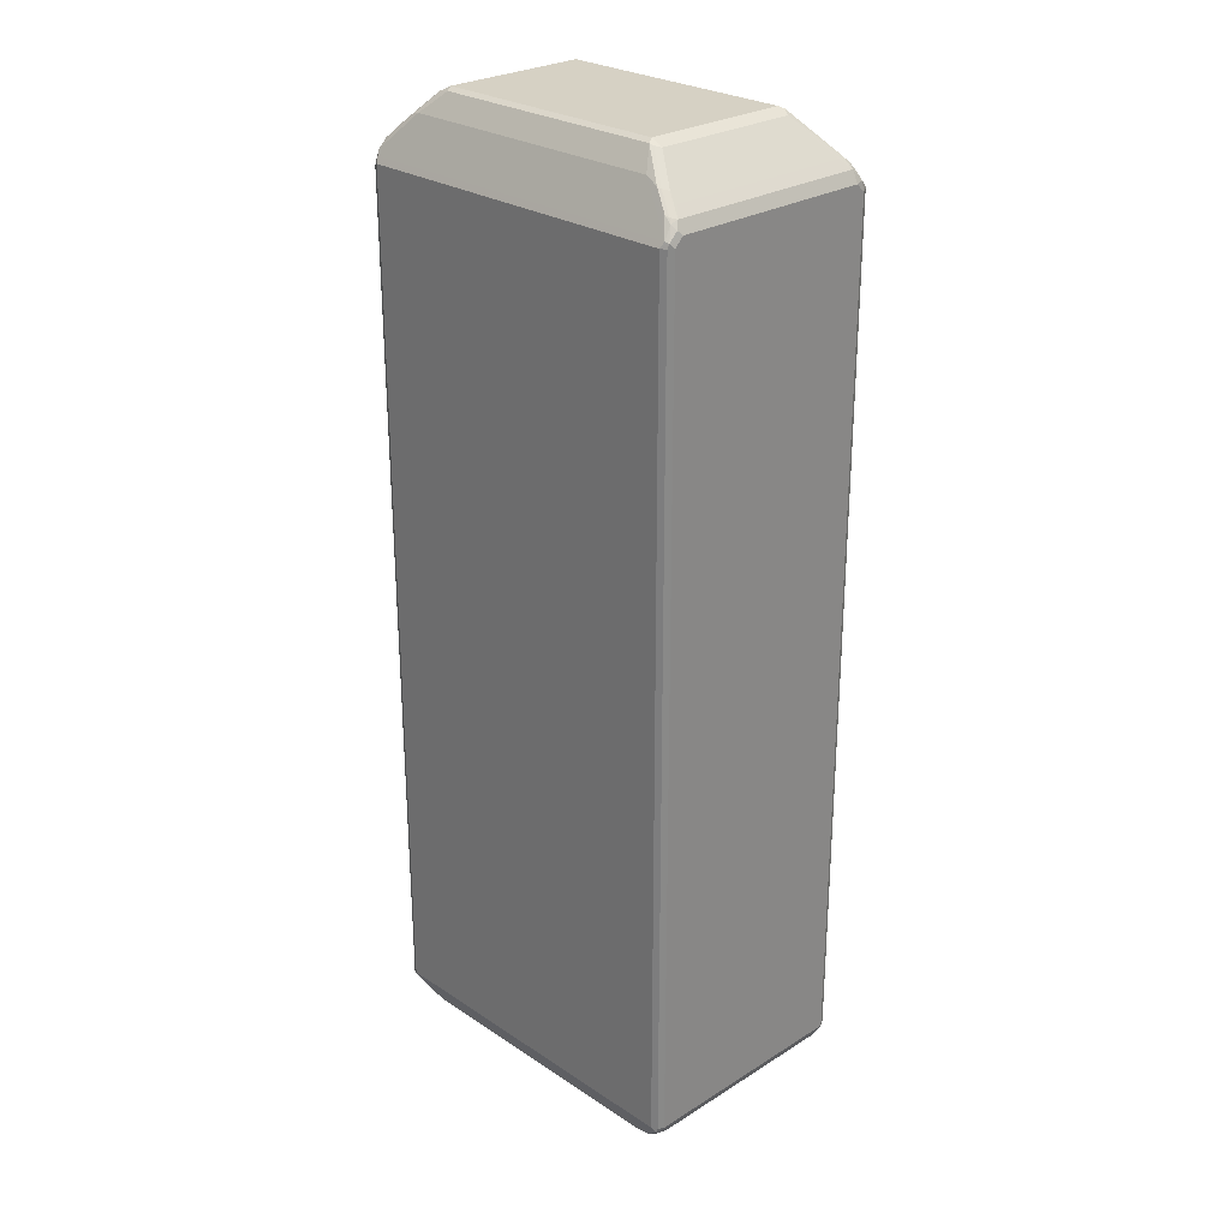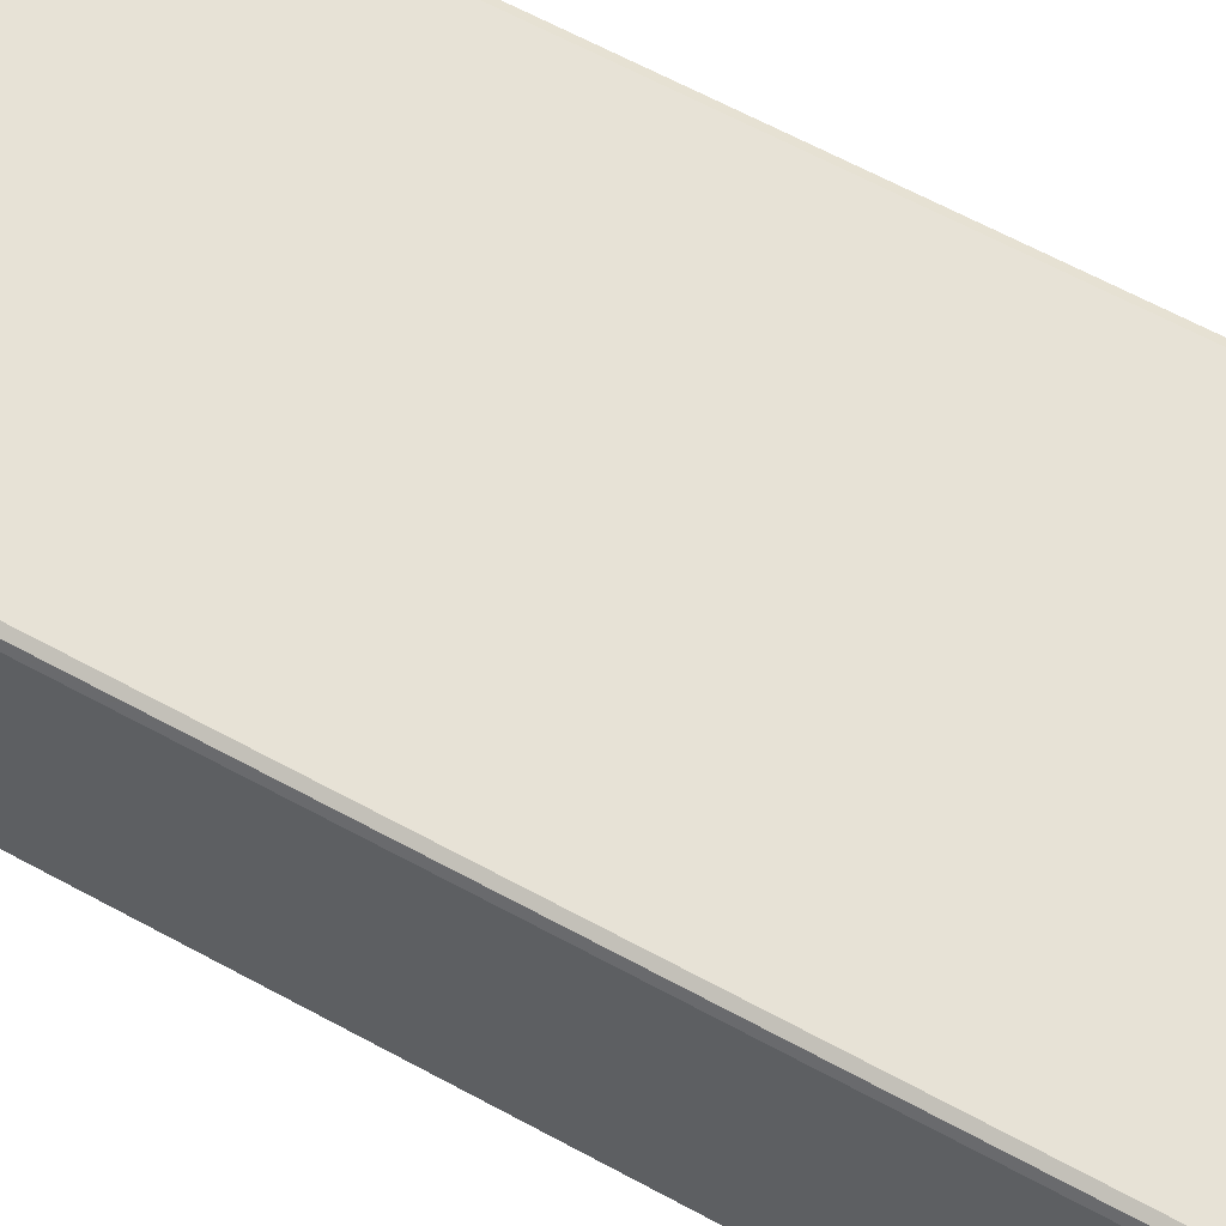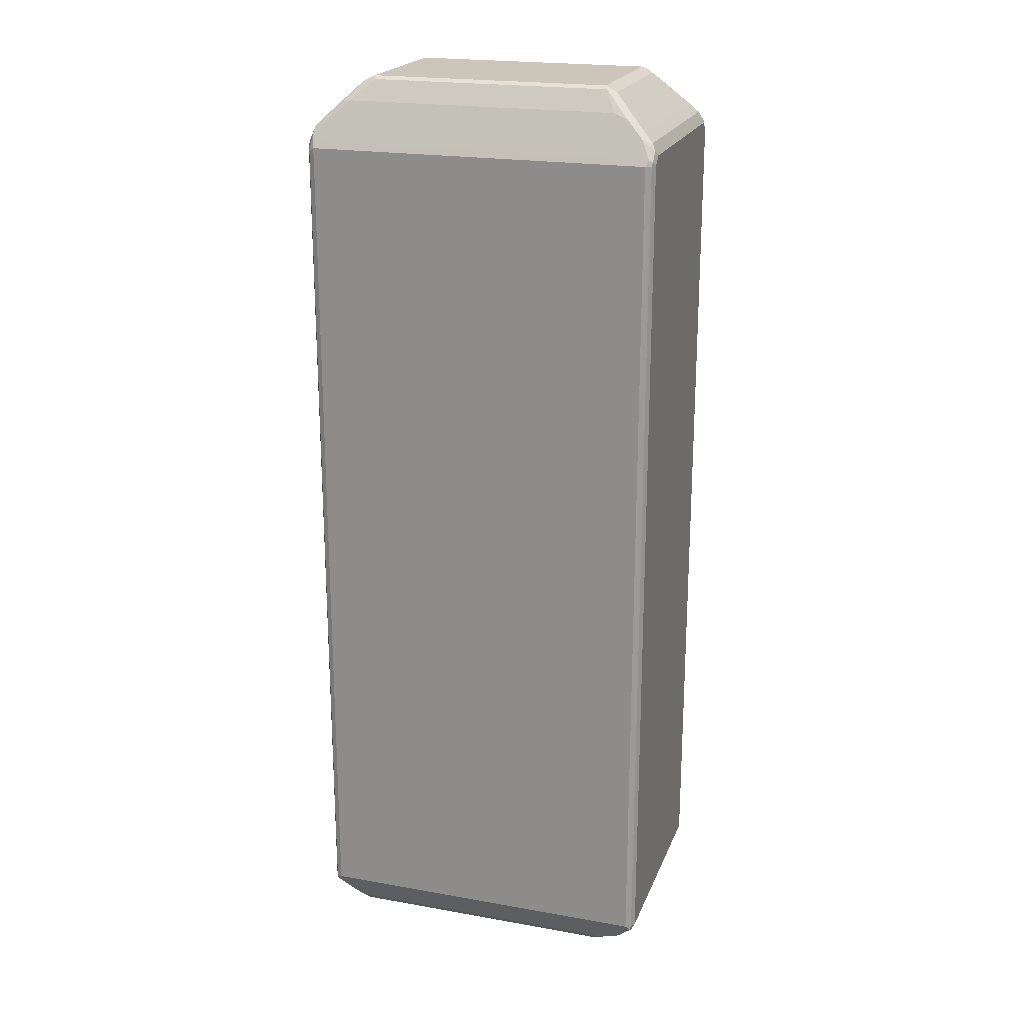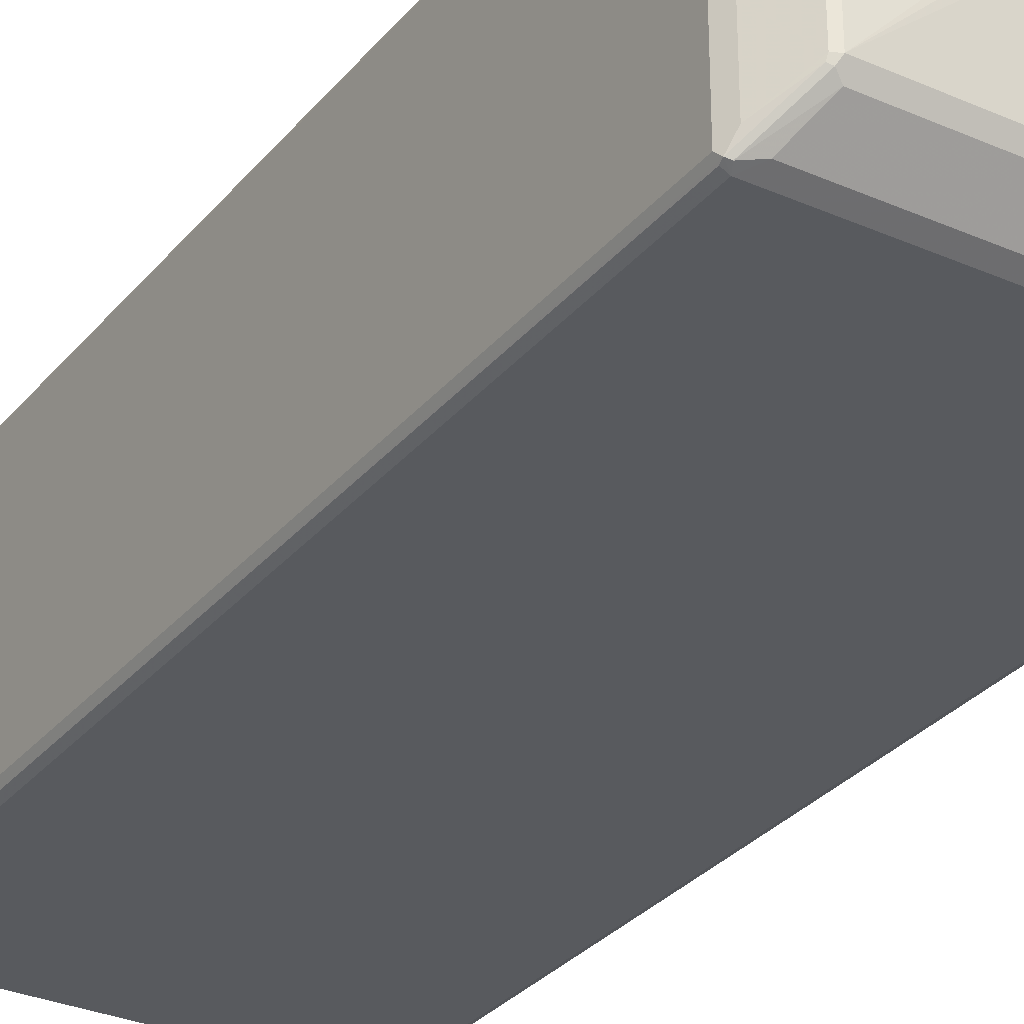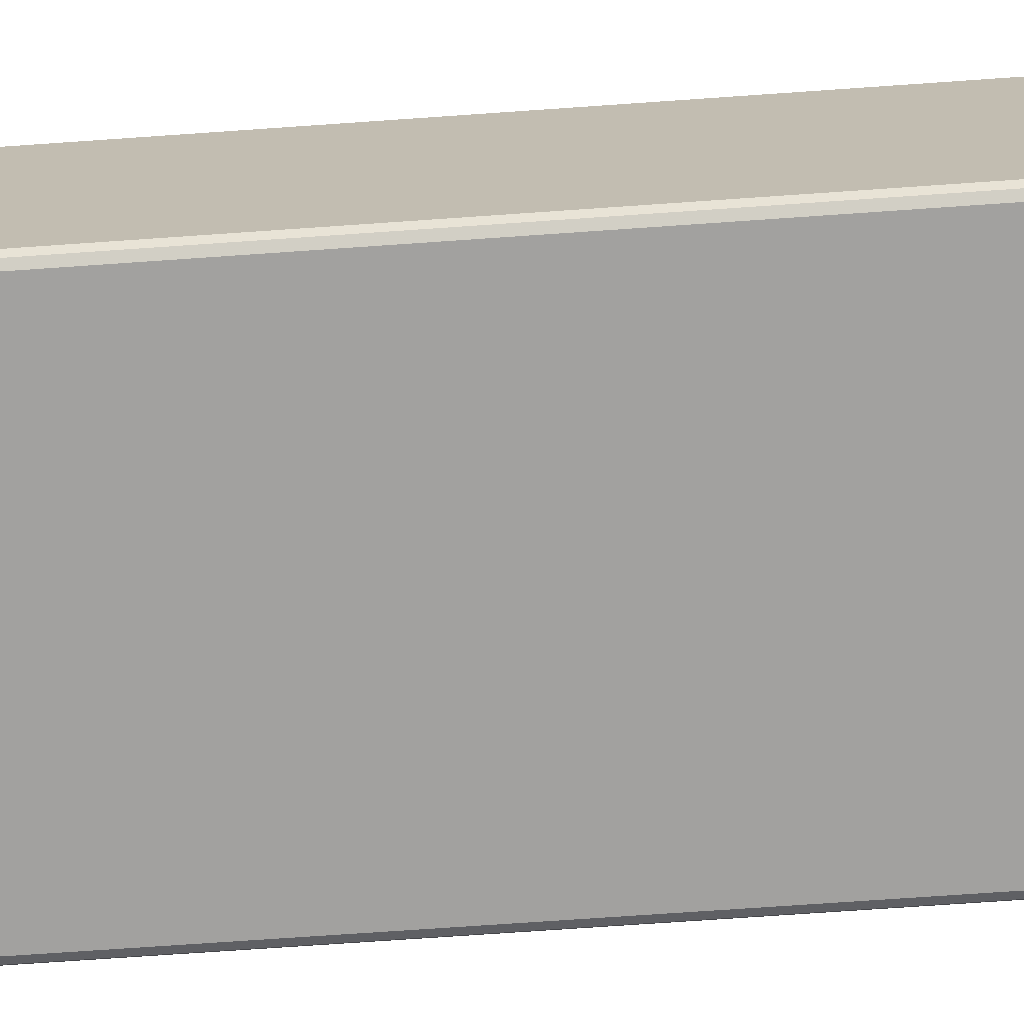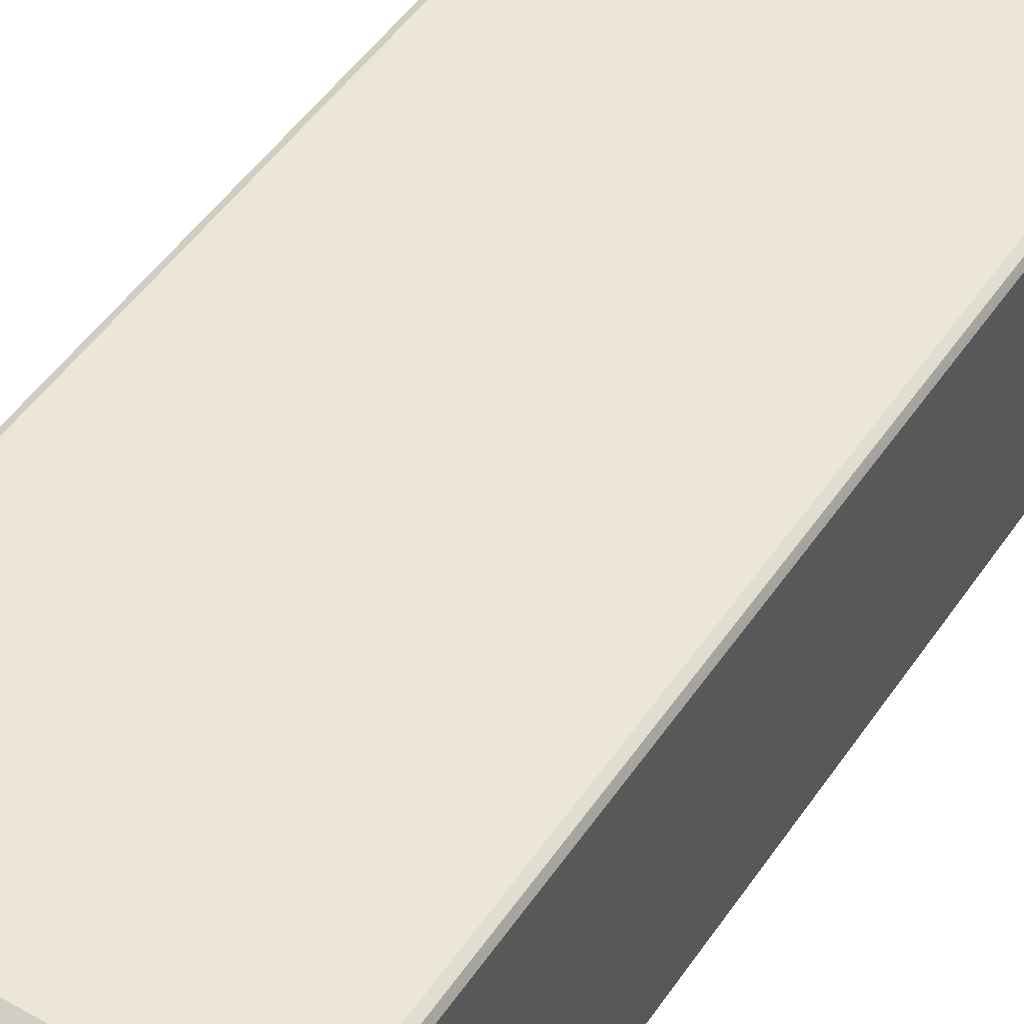
<metadata>
{"format":"obj","ext":"obj","renderer":"f3d","projection":"perspective","resolution":1024,"background":"white","views":[{"elev":26.6,"azim":-134.3,"up":"+Z"},{"elev":63.4,"azim":118.9,"up":"+Y"},{"elev":21.0,"azim":-162.3,"up":"+Z"},{"elev":-30.8,"azim":147.8,"up":"+Y"},{"elev":-72.2,"azim":94.0,"up":"+Y"},{"elev":48.6,"azim":-147.4,"up":"+Y"}]}
</metadata>
<code>
v 0.2198 0.1256 0.8896
v 0.2198 -0.1256 0.8896
v 0.2198 0.1361 0.8791
v 0.218 0.1343 0.8879
v 0.2128 0.1291 0.9035
v 0.2172 -0.1374 0.8896
v 0.2198 -0.1361 0.8791
v 0.2128 -0.1221 0.9035
v 0.2163 -0.1291 0.8966
v 0.2163 0.143 0.8756
v 0.2145 0.1413 0.8844
v 0.2198 0.1361 -0.1569
v 0.2128 0.1395 0.8931
v 0.2006 0.1273 0.9123
v 0.1919 0.1186 0.9245
v 0.2023 0.1186 0.9141
v 0.2145 -0.1439 0.8844
v 0.2163 -0.143 0.8791
v 0.2058 -0.1291 0.907
v 0.2041 -0.1334 0.9053
v 0.2172 -0.1413 -0.1621
v 0.2198 -0.1361 -0.1569
v 0.2023 -0.1116 0.9141
v 0.1605 -0.08024 0.9559
v 0.2093 0.1465 0.8791
v 0.2163 0.143 -0.1604
v 0.2128 0.1256 -0.1709
v 0.2163 0.1361 -0.1639
v 0.2145 0.1413 -0.1648
v 0.2058 0.143 0.8862
v 0.1919 0.1291 0.9141
v 0.1709 0.1186 0.9349
v 0.1797 0.1169 0.9332
v 0.1605 0.09768 0.9559
v 0.1709 0.09768 0.9454
v 0.2093 -0.143 0.8862
v 0.2093 -0.1465 0.8791
v 0.1884 -0.1291 0.9141
v 0.2163 -0.143 -0.1569
v 0.1535 -0.08721 0.9593
v 0.1517 -0.09157 0.9576
v 0.2093 -0.1465 -0.1569
v 0.2128 -0.143 -0.1639
v 0.1814 -0.1011 -0.2058
v 0.1858 -0.09943 -0.2041
v 0.2128 -0.1256 -0.1709
v 0.1709 -0.08024 0.9454
v 0.1465 -0.08371 0.9629
v -0.2093 0.1465 0.8791
v 0.2093 0.1465 -0.1569
v 0.1849 0.1046 -0.2058
v 0.1831 0.1099 -0.2066
v 0.1936 0.1308 -0.1858
v 0.1884 0.1326 -0.1848
v 0.2093 0.143 -0.1639
v -0.2128 0.143 0.8862
v 0.1779 0.1256 0.921
v -0.1639 0.1186 0.9349
v 0.143 0.1011 0.9593
v 0.1517 0.09943 0.9576
v 0.1465 0.09418 0.9629
v -0.2093 -0.143 0.8862
v -0.2093 -0.1465 0.8791
v -0.1884 -0.1291 0.9141
v 0.1465 -0.09071 0.9593
v -0.2093 -0.1465 -0.1569
v 0.1954 -0.1395 -0.1709
v 0.1744 -0.1081 -0.2023
v 0.1779 -0.09418 -0.2093
v 0.1849 -0.09418 -0.2058
v -0.1465 -0.08371 0.9629
v -0.1517 -0.08896 0.9603
v -0.2163 0.143 0.8791
v -0.2172 0.1413 0.8844
v -0.2093 0.1465 -0.1569
v 0.1988 0.1395 -0.1709
v 0.1779 0.1046 -0.2093
v 0.1779 0.1186 -0.2023
v 0.1884 0.1256 -0.1922
v 0.1779 0.1291 -0.1918
v 0.1884 0.1361 -0.1779
v -0.2106 0.1334 0.9
v -0.2023 0.1326 0.907
v -0.1814 0.1221 0.928
v -0.1779 0.1256 0.921
v -0.15 0.1011 0.9593
v -0.1465 0.09418 0.9629
v -0.2093 -0.1395 0.8931
v -0.2145 -0.1413 0.887
v -0.2163 -0.143 0.8826
v -0.1988 -0.1256 0.9144
v -0.2041 -0.1308 0.9079
v -0.1988 -0.1326 0.907
v -0.1465 -0.09071 0.9593
v -0.2163 -0.143 -0.1535
v -0.2145 -0.1413 -0.1621
v -0.2111 -0.1378 -0.1692
v -0.2023 -0.1395 -0.1709
v -0.1605 -0.1081 -0.2023
v -0.157 -0.09418 -0.2093
v 0.06278 0 -0.2199
v 0.07448 0.00261 -0.2199
v 0.0784 0.01044 -0.2199
v -0.1605 -0.08371 0.9559
v -0.2163 0.143 -0.1569
v -0.2198 0.1361 0.8791
v -0.2198 0.1256 0.8896
v -0.2172 0.1308 0.8948
v -0.2198 0.1361 -0.1569
v -0.1988 0.1395 -0.1709
v -0.2145 0.1439 -0.1621
v 0.07771 0.01334 -0.2199
v 0.07483 0.0187 -0.2199
v 0.07324 0.01916 -0.2199
v 0.06278 0.02091 -0.2199
v -0.157 0.1046 -0.2093
v -0.157 0.1186 -0.2023
v -0.1674 0.1291 -0.1918
v -0.1884 0.1361 -0.1779
v -0.2128 0.1256 0.9035
v -0.2067 0.1308 0.9053
v -0.1858 0.1203 0.9262
v -0.1543 0.09943 0.9576
v -0.1605 0.09418 0.9559
v -0.2093 -0.1334 0.9013
v -0.2172 -0.1361 0.8909
v -0.2198 -0.1361 0.8791
v -0.2128 -0.1256 0.9035
v -0.2198 -0.1361 -0.1569
v -0.2128 -0.1291 -0.1709
v -0.2006 -0.1273 -0.1796
v -0.1919 -0.1291 -0.1814
v -0.1692 -0.1064 -0.2006
v -0.06278 0.01044 -0.2199
v -0.06274 0.01033 -0.2199
v -0.0593 0.003471 -0.2199
v -0.05245 5.737e-05 -0.2199
v -0.05232 0 -0.2199
v -0.1709 -0.09768 -0.2023
v -0.1709 -0.08371 0.9454
v -0.2023 -0.1151 0.9141
v -0.2198 -0.1256 0.8896
v -0.2163 0.1395 -0.1639
v -0.2128 0.1221 -0.1709
v -0.1884 0.1326 -0.1848
v -0.1936 0.1334 -0.1831
v -0.1954 0.1291 -0.1848
v -0.04195 0.02091 -0.2199
v -0.1639 0.1081 -0.2058
v -0.1622 0.1125 -0.2041
v -0.05241 0.02088 -0.2199
v -0.0593 0.01744 -0.2199
v -0.2023 0.1151 0.9141
v -0.1919 0.1151 0.9245
v -0.1709 0.09418 0.9454
v -0.2023 -0.1186 -0.1814
v -0.1709 0.1011 -0.2023
v -0.2023 0.1221 -0.1814
f 1 2 7
f 86 123 87
f 84 123 86
f 84 122 123
f 83 122 84
f 83 121 122
f 82 121 83
f 82 120 121
f 82 108 120
f 78 118 80
f 78 117 118
f 77 117 78
f 77 116 117
f 77 148 116
f 77 115 148
f 77 114 115
f 87 123 124
f 88 125 89
f 88 93 92
f 88 92 125
f 98 132 99
f 98 131 132
f 97 129 130
f 97 131 98
f 97 156 131
f 97 130 156
f 96 129 97
f 77 113 114
f 95 129 96
f 91 104 128
f 91 128 92
f 90 129 95
f 90 127 129
f 90 126 127
f 89 126 90
f 89 125 126
f 92 128 125
f 99 133 100
f 77 112 113
f 76 119 110
f 67 99 68
f 67 98 99
f 66 97 98
f 66 96 97
f 66 95 96
f 65 72 94
f 64 72 91
f 64 94 72
f 64 93 88
f 64 92 93
f 64 91 92
f 63 95 66
f 63 90 95
f 62 64 88
f 62 90 63
f 68 99 100
f 68 100 69
f 69 100 138
f 69 138 101
f 76 81 119
f 75 111 105
f 75 110 111
f 74 109 106
f 74 105 109
f 74 108 82
f 74 107 108
f 77 103 112
f 74 106 107
f 72 104 91
f 71 104 72
f 71 124 104
f 71 87 124
f 69 103 77
f 69 102 103
f 69 101 102
f 73 105 74
f 99 132 131
f 99 131 133
f 100 116 134
f 122 154 123
f 120 141 153
f 120 128 141
f 120 122 121
f 120 154 122
f 120 153 154
f 117 145 118
f 117 146 145
f 117 150 146
f 116 152 134
f 116 151 152
f 116 148 151
f 116 150 117
f 116 149 150
f 111 147 143
f 123 154 124
f 124 154 153
f 124 153 155
f 125 128 126
f 149 157 158
f 147 149 158
f 147 150 149
f 146 150 147
f 143 158 144
f 143 147 158
f 140 153 141
f 111 146 147
f 140 155 153
f 139 156 158
f 131 139 133
f 131 156 139
f 130 158 156
f 130 144 158
f 126 142 127
f 126 128 142
f 139 158 157
f 110 146 111
f 110 145 146
f 110 119 145
f 101 148 115
f 101 151 148
f 101 152 151
f 101 134 152
f 101 135 134
f 101 136 135
f 101 137 136
f 101 115 114
f 101 138 137
f 100 157 149
f 100 139 157
f 100 133 139
f 100 137 138
f 100 136 137
f 100 135 136
f 100 134 135
f 100 149 116
f 62 89 90
f 101 114 113
f 101 112 103
f 109 130 129
f 109 144 130
f 109 143 144
f 109 111 143
f 108 142 128
f 108 128 120
f 107 142 108
f 101 113 112
f 106 127 142
f 106 109 129
f 105 111 109
f 104 141 128
f 104 140 141
f 104 155 140
f 104 124 155
f 101 103 102
f 106 129 127
f 62 88 89
f 106 142 107
f 59 86 87
f 17 62 63
f 17 36 62
f 16 47 23
f 16 35 47
f 15 35 16
f 15 34 35
f 15 33 34
f 14 33 15
f 14 32 33
f 14 31 32
f 13 31 14
f 13 30 31
f 13 25 30
f 12 29 26
f 12 28 29
f 17 63 37
f 17 37 18
f 17 20 38
f 17 38 36
f 24 34 61
f 24 35 34
f 24 47 35
f 23 47 24
f 21 46 22
f 21 45 46
f 21 44 45
f 12 27 28
f 21 43 44
f 21 39 42
f 20 41 38
f 20 40 41
f 19 40 20
f 18 39 21
f 18 42 39
f 18 37 42
f 21 42 43
f 24 61 48
f 12 46 27
f 11 25 13
f 3 26 10
f 3 12 26
f 3 11 4
f 3 10 11
f 2 9 6
f 2 8 9
f 2 6 7
f 1 8 2
f 1 5 8
f 1 4 5
f 1 3 4
f 1 12 3
f 1 22 12
f 1 7 22
f 59 87 61
f 4 11 13
f 4 13 5
f 5 14 15
f 5 15 16
f 10 50 25
f 10 26 50
f 10 25 11
f 8 40 19
f 8 24 40
f 8 23 24
f 8 19 9
f 12 22 46
f 7 21 22
f 6 20 17
f 6 19 20
f 6 18 7
f 6 17 18
f 5 13 14
f 5 23 8
f 5 16 23
f 7 18 21
f 24 48 40
f 6 9 19
f 25 56 30
f 51 69 77
f 51 70 69
f 50 110 75
f 50 76 110
f 50 55 76
f 49 105 73
f 49 75 105
f 51 77 52
f 49 74 56
f 48 72 65
f 48 71 72
f 48 87 71
f 48 61 87
f 45 70 46
f 44 70 45
f 44 69 70
f 49 73 74
f 44 68 69
f 52 77 78
f 52 79 53
f 59 61 60
f 25 49 56
f 58 84 86
f 58 85 84
f 56 84 85
f 56 83 84
f 56 82 83
f 52 78 79
f 56 74 82
f 54 81 76
f 54 119 81
f 54 145 119
f 54 118 145
f 54 80 118
f 53 79 78
f 53 80 54
f 54 76 55
f 43 68 44
f 53 78 80
f 42 67 43
f 31 57 32
f 30 57 31
f 30 85 57
f 30 56 85
f 29 52 53
f 29 55 50
f 29 54 55
f 32 58 86
f 27 52 29
f 27 70 51
f 27 46 70
f 27 29 28
f 26 29 50
f 43 67 68
f 25 75 49
f 25 50 75
f 27 51 52
f 32 86 59
f 29 53 54
f 32 60 34
f 40 48 41
f 38 94 64
f 38 65 94
f 42 66 98
f 38 41 65
f 37 66 42
f 32 59 60
f 37 63 66
f 36 38 64
f 34 60 61
f 41 48 65
f 32 85 58
f 32 57 85
f 32 34 33
f 36 64 62
f 42 98 67

</code>
